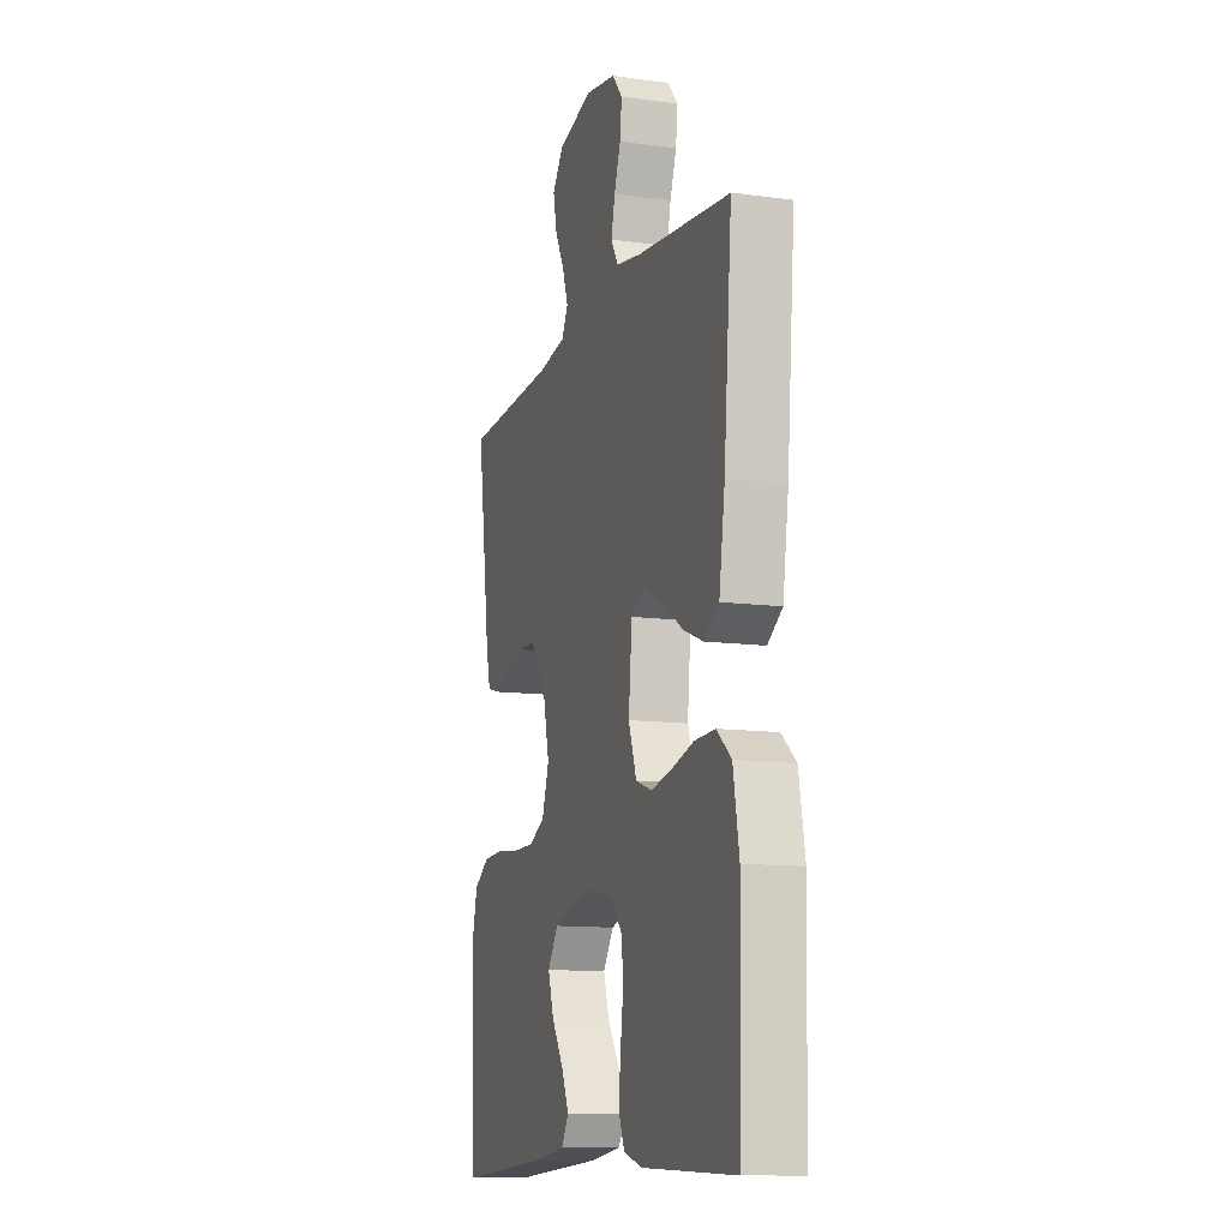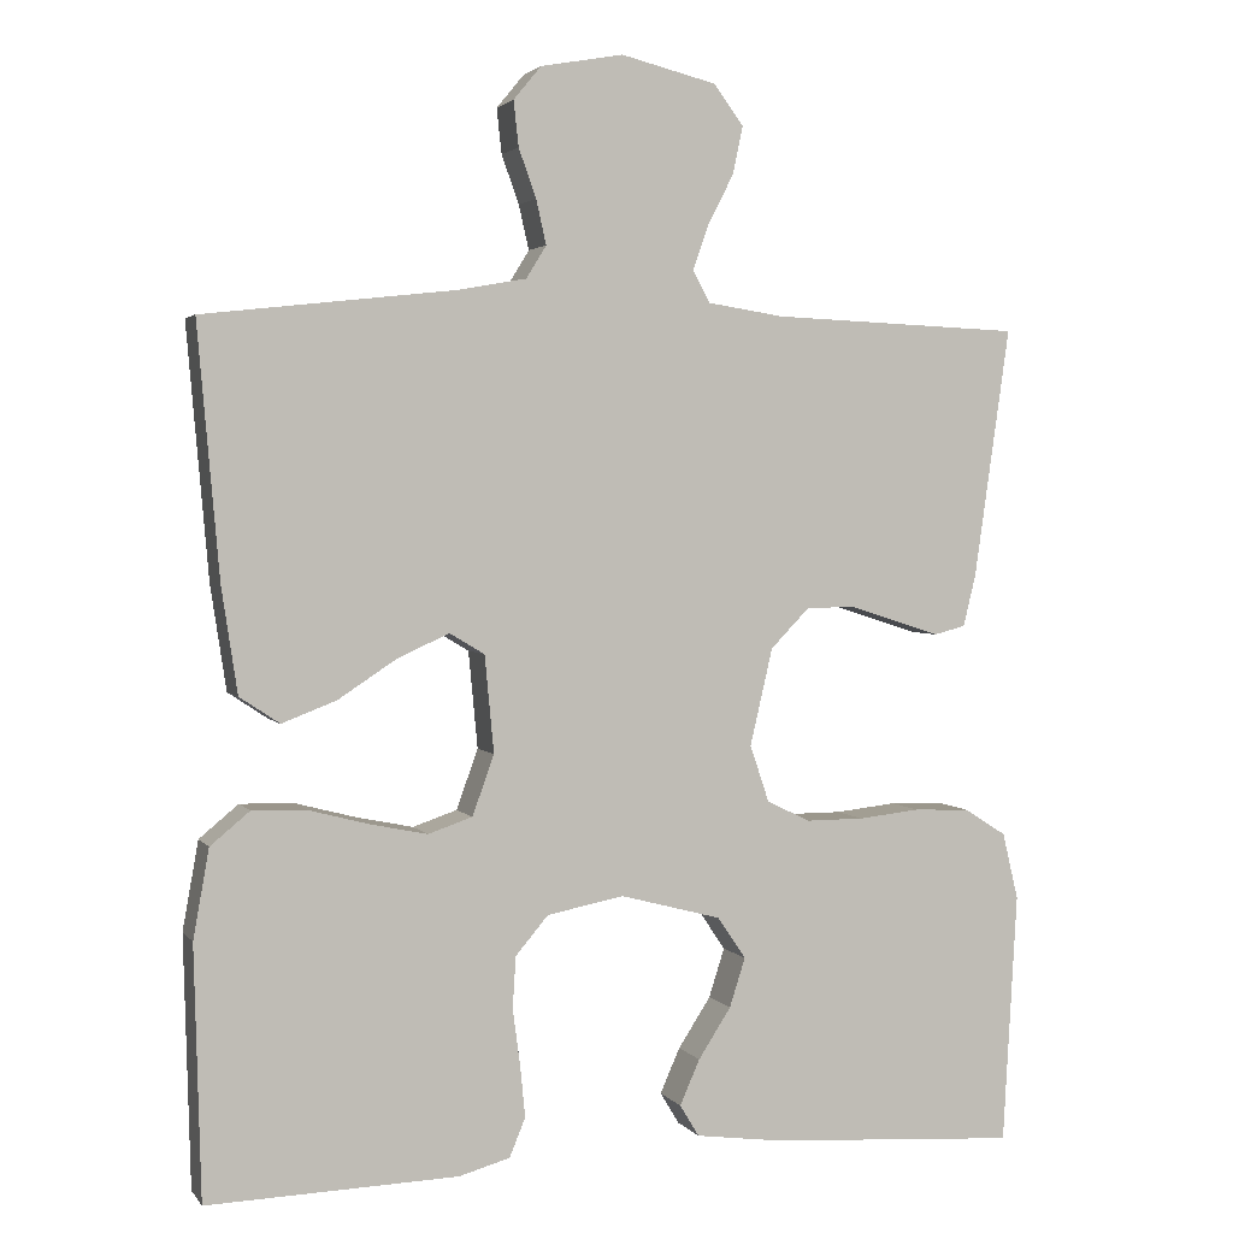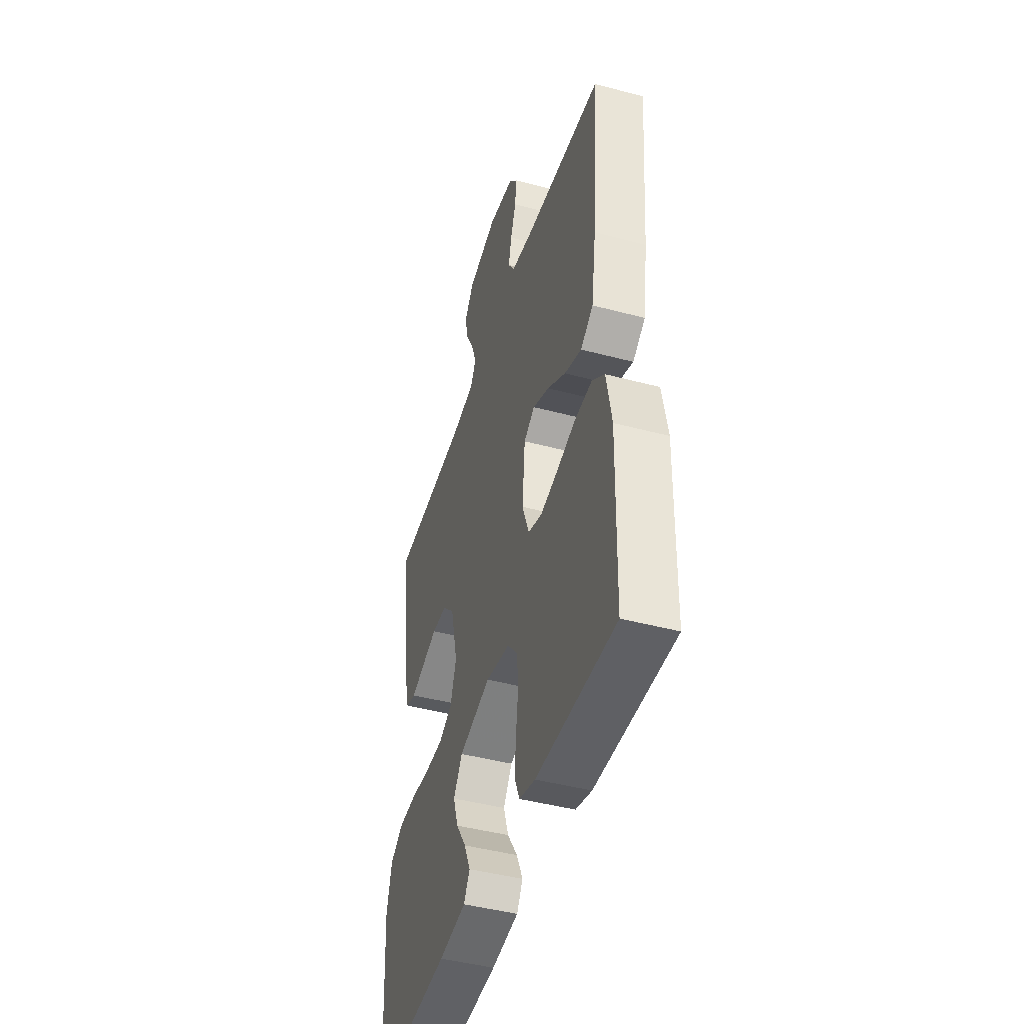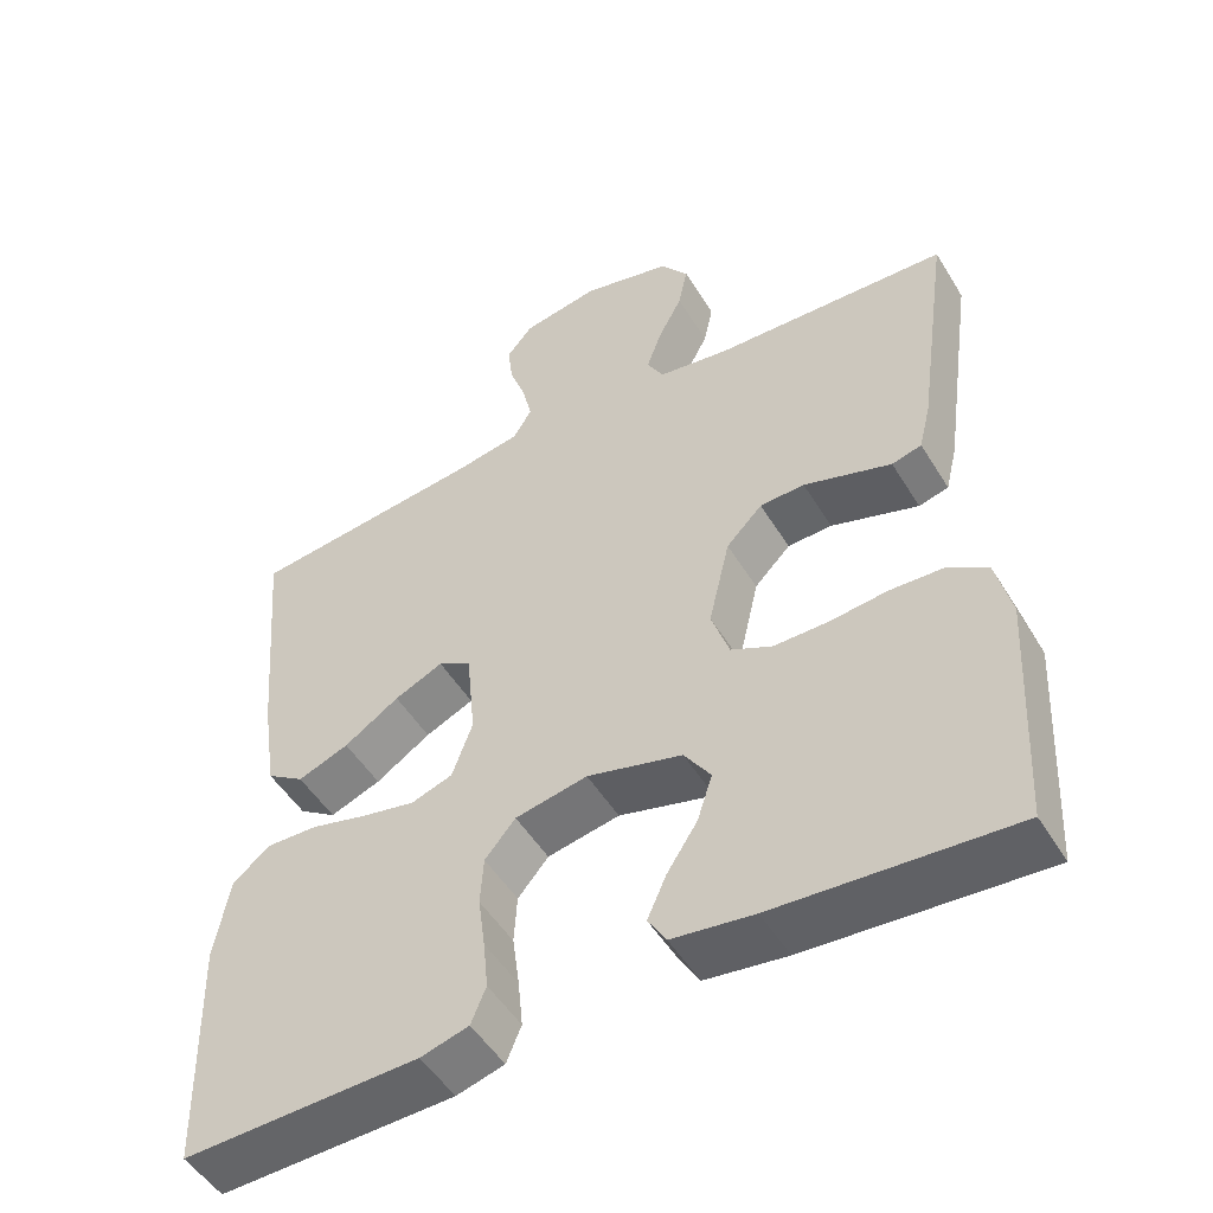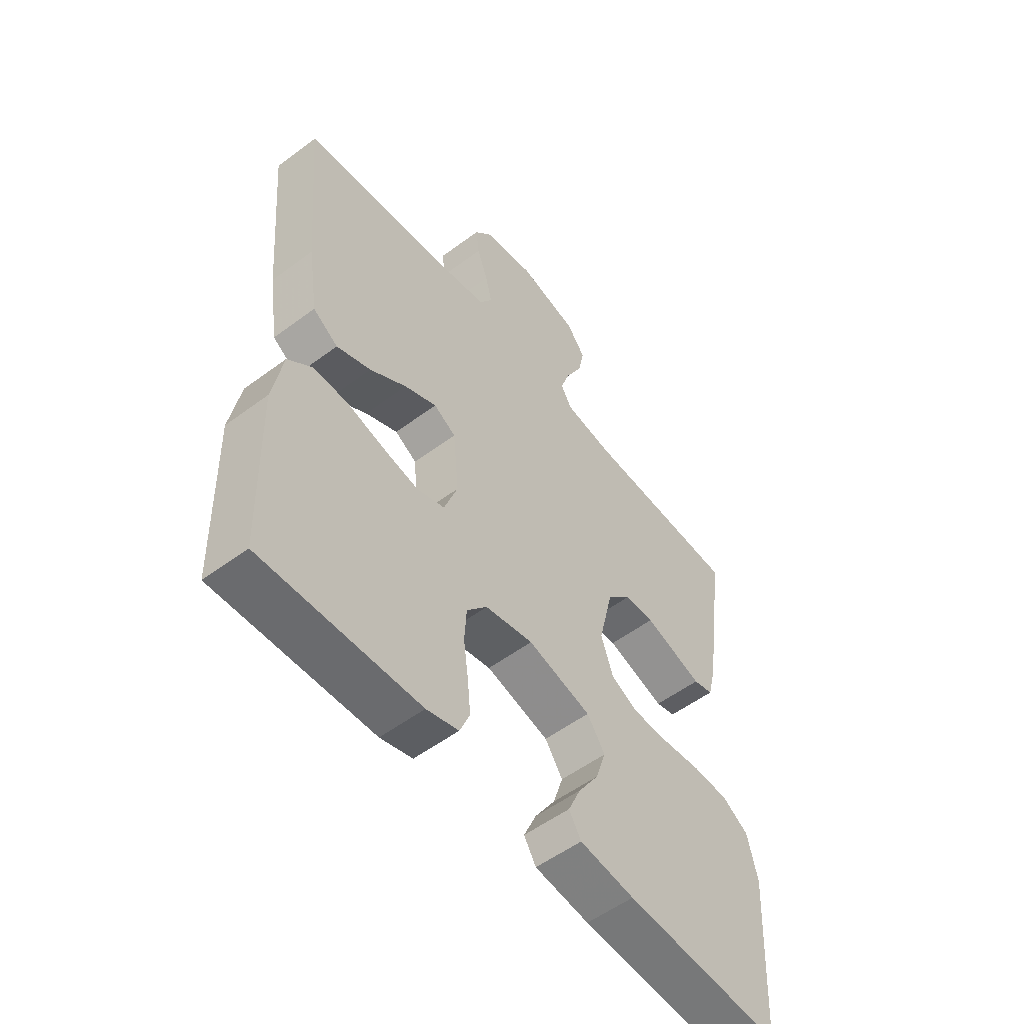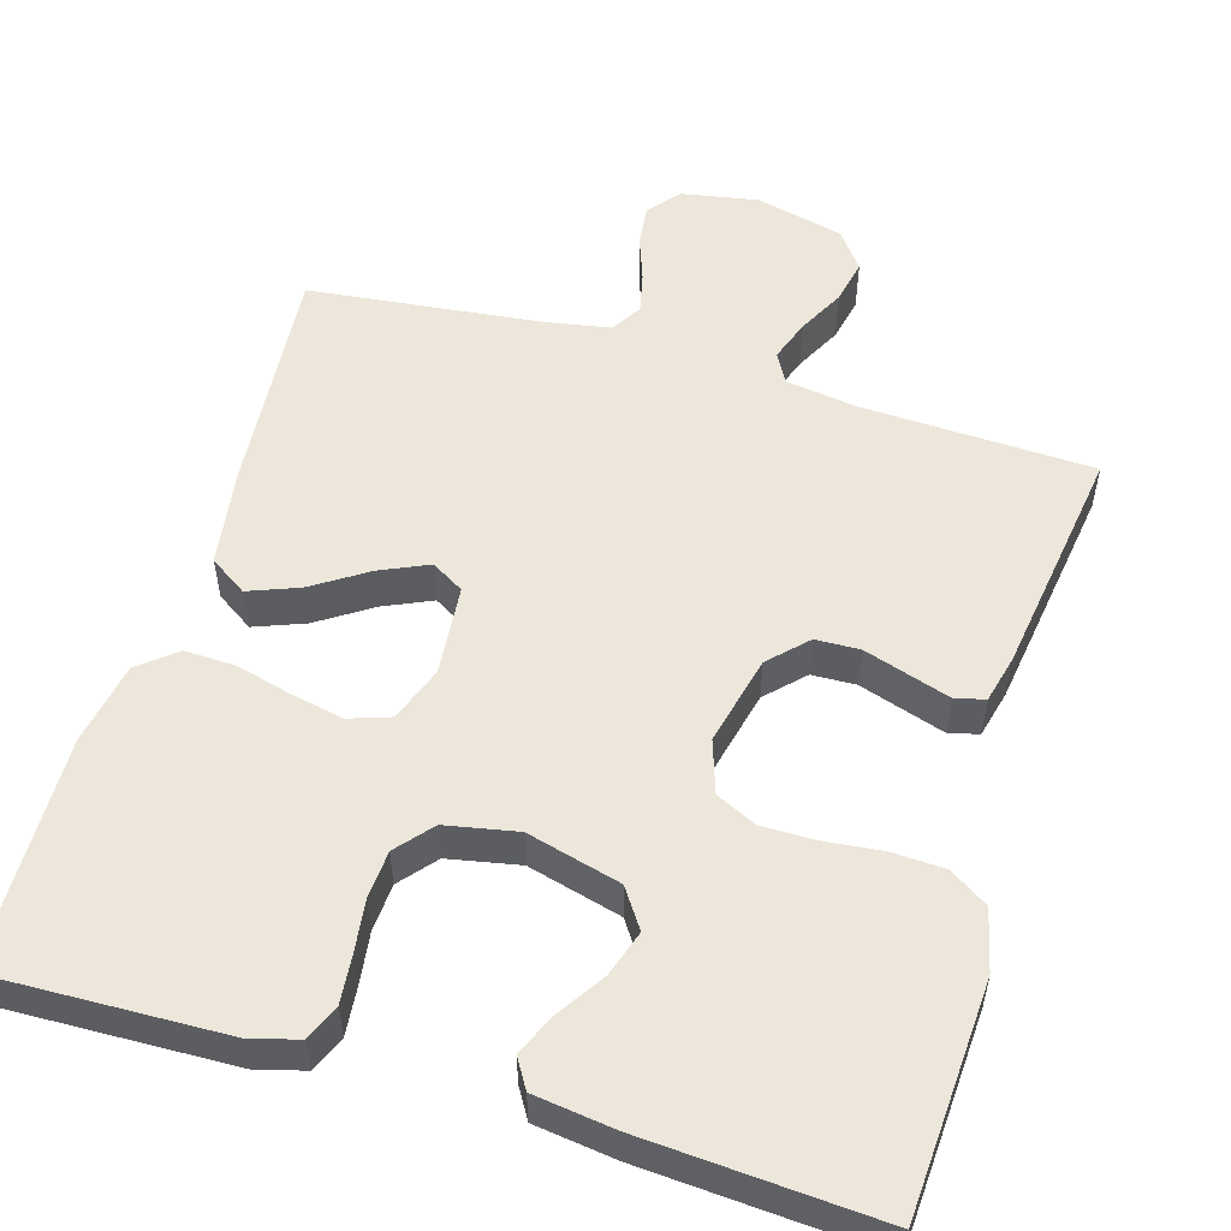
<metadata>
{"format":"obj","ext":"obj","renderer":"f3d","projection":"perspective","resolution":1024,"background":"white","views":[{"elev":-11.9,"azim":72.2,"up":"+Z"},{"elev":2.7,"azim":161.4,"up":"+Z"},{"elev":-45.1,"azim":72.9,"up":"+Z"},{"elev":-50.5,"azim":-149.5,"up":"+Z"},{"elev":-54.6,"azim":128.3,"up":"+Z"},{"elev":54.0,"azim":-163.4,"up":"+Y"}]}
</metadata>
<code>
v -0.5 0.07 -0.5
v -0.517 0.07 -0.2
v -0.498 0.07 -0.12
v -0.448 0.07 -0.088
v -0.38 0.07 -0.085
v -0.306 0.07 -0.093
v -0.237 0.07 -0.093
v -0.185 0.07 -0.068
v -0.162 0.07 0
v -0.189 0.07 0.116
v -0.235 0.07 0.163
v -0.292 0.07 0.165
v -0.351 0.07 0.146
v -0.404 0.07 0.129
v -0.442 0.07 0.139
v -0.457 0.07 0.2
v -0.5 0.07 0.5
v -0.2 0.07 0.512
v -0.109 0.07 0.526
v -0.088 0.07 0.564
v -0.107 0.07 0.618
v -0.138 0.07 0.678
v -0.15 0.07 0.735
v -0.114 0.07 0.783
v 0 0.07 0.811
v 0.099 0.07 0.793
v 0.132 0.07 0.753
v 0.126 0.07 0.699
v 0.105 0.07 0.641
v 0.093 0.07 0.588
v 0.117 0.07 0.549
v 0.2 0.07 0.534
v 0.5 0.07 0.5
v 0.474 0.07 0.2
v 0.455 0.07 0.074
v 0.407 0.07 0.042
v 0.342 0.07 0.067
v 0.272 0.07 0.113
v 0.21 0.07 0.141
v 0.168 0.07 0.116
v 0.157 0.07 0
v 0.183 0.07 -0.072
v 0.236 0.07 -0.09
v 0.304 0.07 -0.076
v 0.376 0.07 -0.057
v 0.442 0.07 -0.055
v 0.489 0.07 -0.094
v 0.508 0.07 -0.2
v 0.5 0.07 -0.5
v 0.2 0.07 -0.491
v 0.139 0.07 -0.474
v 0.12 0.07 -0.428
v 0.126 0.07 -0.366
v 0.135 0.07 -0.299
v 0.131 0.07 -0.237
v 0.092 0.07 -0.191
v 0 0.07 -0.173
v -0.121 0.07 -0.205
v -0.155 0.07 -0.255
v -0.136 0.07 -0.314
v -0.097 0.07 -0.374
v -0.073 0.07 -0.428
v -0.096 0.07 -0.466
v -0.2 0.07 -0.48
v -0.5 0 -0.5
v -0.517 0 -0.2
v -0.498 0 -0.12
v -0.448 0 -0.088
v -0.38 0 -0.085
v -0.306 0 -0.093
v -0.237 0 -0.093
v -0.185 0 -0.068
v -0.162 0 0
v -0.189 0 0.116
v -0.235 0 0.163
v -0.292 0 0.165
v -0.351 0 0.146
v -0.404 0 0.129
v -0.442 0 0.139
v -0.457 0 0.2
v -0.5 0 0.5
v -0.2 0 0.512
v -0.109 0 0.526
v -0.088 0 0.564
v -0.107 0 0.618
v -0.138 0 0.678
v -0.15 0 0.735
v -0.114 0 0.783
v 0 0 0.811
v 0.099 0 0.793
v 0.132 0 0.753
v 0.126 0 0.699
v 0.105 0 0.641
v 0.093 0 0.588
v 0.117 0 0.549
v 0.2 0 0.534
v 0.5 0 0.5
v 0.474 0 0.2
v 0.455 0 0.074
v 0.407 0 0.042
v 0.342 0 0.067
v 0.272 0 0.113
v 0.21 0 0.141
v 0.168 0 0.116
v 0.157 0 0
v 0.183 0 -0.072
v 0.236 0 -0.09
v 0.304 0 -0.076
v 0.376 0 -0.057
v 0.442 0 -0.055
v 0.489 0 -0.094
v 0.508 0 -0.2
v 0.5 0 -0.5
v 0.2 0 -0.491
v 0.139 0 -0.474
v 0.12 0 -0.428
v 0.126 0 -0.366
v 0.135 0 -0.299
v 0.131 0 -0.237
v 0.092 0 -0.191
v 0 0 -0.173
v -0.121 0 -0.205
v -0.155 0 -0.255
v -0.136 0 -0.314
v -0.097 0 -0.374
v -0.073 0 -0.428
v -0.096 0 -0.466
v -0.2 0 -0.48
f 60 61 62 63
f 59 60 63 64
f 51 52 53 54
f 49 50 51 54
f 49 54 55
f 48 49 55 56
f 44 45 46 47
f 43 44 47 48
f 42 43 48 56
f 35 36 37 38
f 35 38 39
f 32 33 34 35
f 31 32 35 39
f 30 31 39 40
f 26 27 28 29
f 26 29 30
f 25 26 30
f 21 22 23 24
f 20 21 24 25
f 15 16 17 18
f 15 18 19
f 12 13 14 15
f 12 15 19
f 11 12 19 20
f 3 4 5 6
f 3 6 7
f 2 3 7
f 59 64 1 2
f 58 59 2 7
f 57 58 7 8
f 41 42 56 57
f 41 57 8 9
f 40 41 9 10
f 20 25 30 40
f 10 11 20 40
f 127 126 125 124
f 128 127 124 123
f 118 117 116 115
f 118 115 114 113
f 119 118 113
f 120 119 113 112
f 111 110 109 108
f 112 111 108 107
f 120 112 107 106
f 102 101 100 99
f 103 102 99
f 99 98 97 96
f 103 99 96 95
f 104 103 95 94
f 93 92 91 90
f 94 93 90
f 94 90 89
f 88 87 86 85
f 89 88 85 84
f 82 81 80 79
f 83 82 79
f 79 78 77 76
f 83 79 76
f 84 83 76 75
f 70 69 68 67
f 71 70 67
f 71 67 66
f 66 65 128 123
f 71 66 123 122
f 72 71 122 121
f 121 120 106 105
f 73 72 121 105
f 74 73 105 104
f 104 94 89 84
f 104 84 75 74
f 1 65 66 2
f 2 66 67 3
f 3 67 68 4
f 4 68 69 5
f 5 69 70 6
f 6 70 71 7
f 7 71 72 8
f 8 72 73 9
f 9 73 74 10
f 10 74 75 11
f 11 75 76 12
f 12 76 77 13
f 13 77 78 14
f 14 78 79 15
f 15 79 80 16
f 16 80 81 17
f 17 81 82 18
f 18 82 83 19
f 19 83 84 20
f 20 84 85 21
f 21 85 86 22
f 22 86 87 23
f 23 87 88 24
f 24 88 89 25
f 25 89 90 26
f 26 90 91 27
f 27 91 92 28
f 28 92 93 29
f 29 93 94 30
f 30 94 95 31
f 31 95 96 32
f 32 96 97 33
f 33 97 98 34
f 34 98 99 35
f 35 99 100 36
f 36 100 101 37
f 37 101 102 38
f 38 102 103 39
f 39 103 104 40
f 40 104 105 41
f 41 105 106 42
f 42 106 107 43
f 43 107 108 44
f 44 108 109 45
f 45 109 110 46
f 46 110 111 47
f 47 111 112 48
f 48 112 113 49
f 49 113 114 50
f 50 114 115 51
f 51 115 116 52
f 52 116 117 53
f 53 117 118 54
f 54 118 119 55
f 55 119 120 56
f 56 120 121 57
f 57 121 122 58
f 58 122 123 59
f 59 123 124 60
f 60 124 125 61
f 61 125 126 62
f 62 126 127 63
f 63 127 128 64
f 64 128 65 1

</code>
